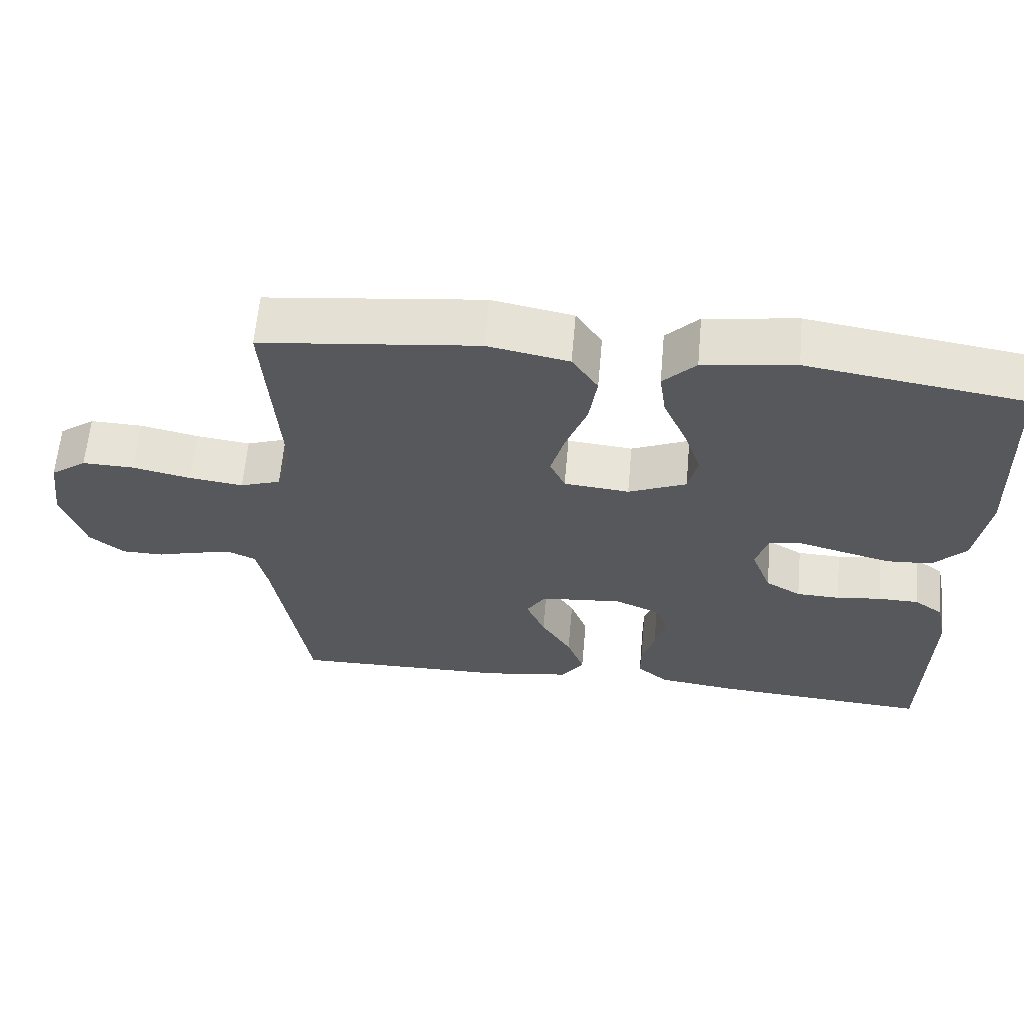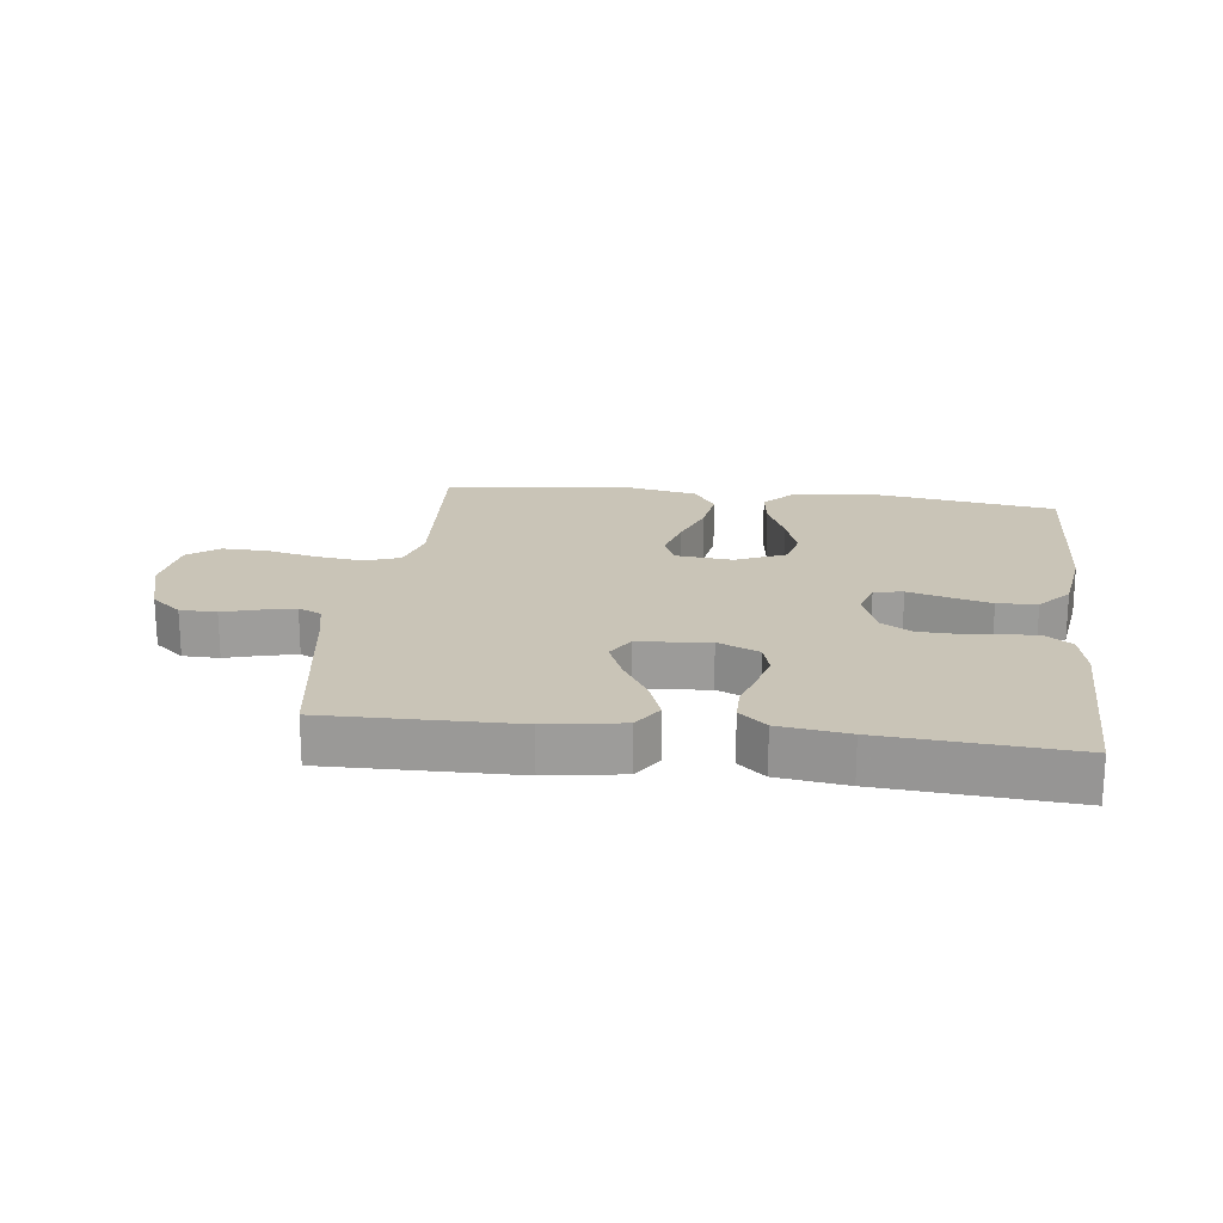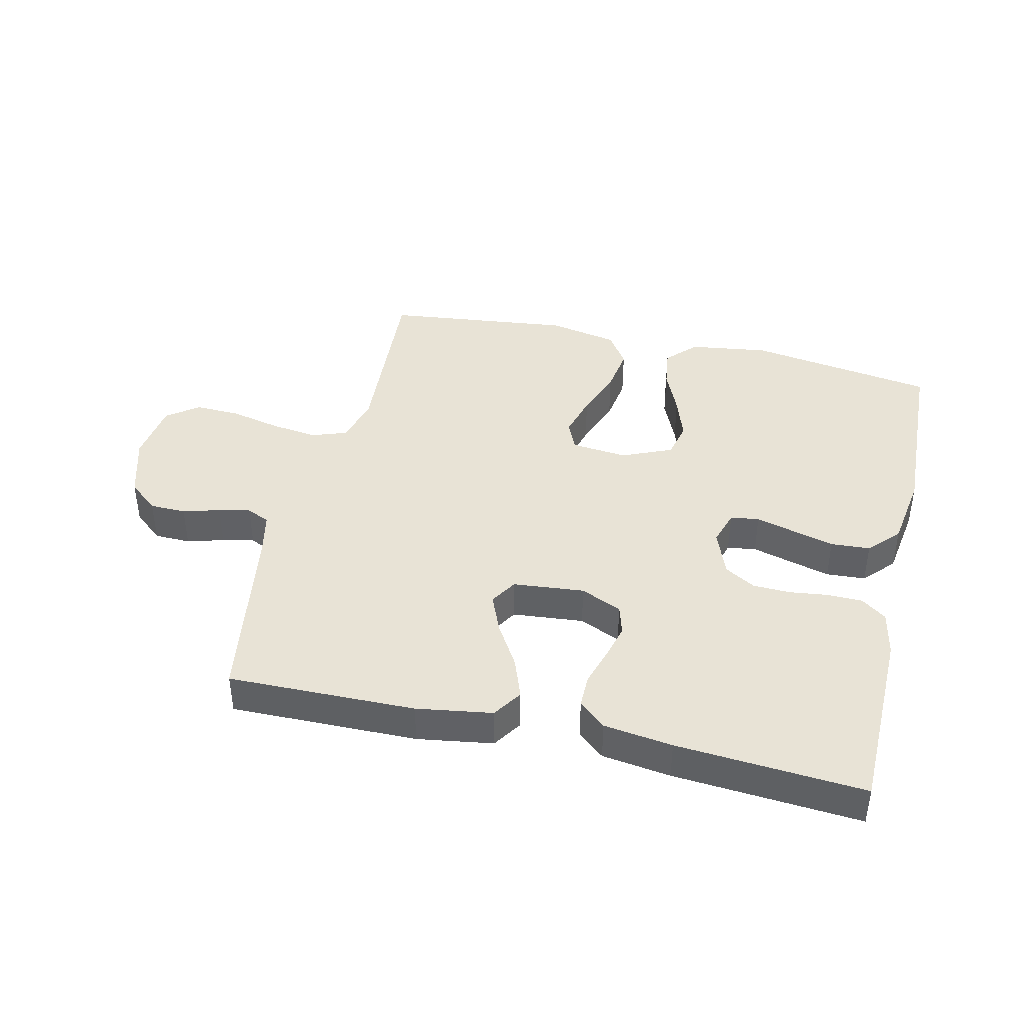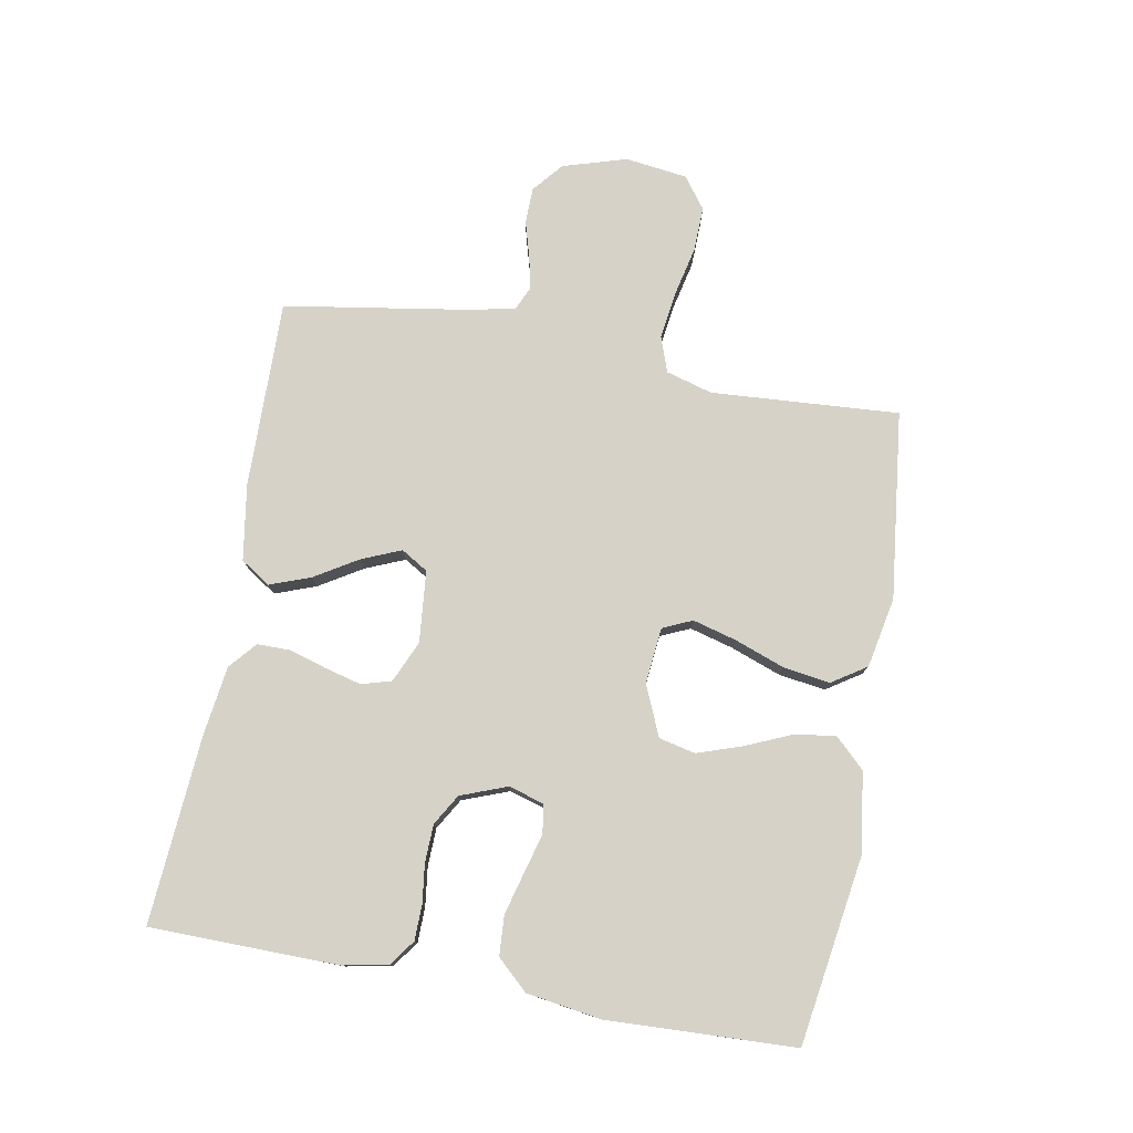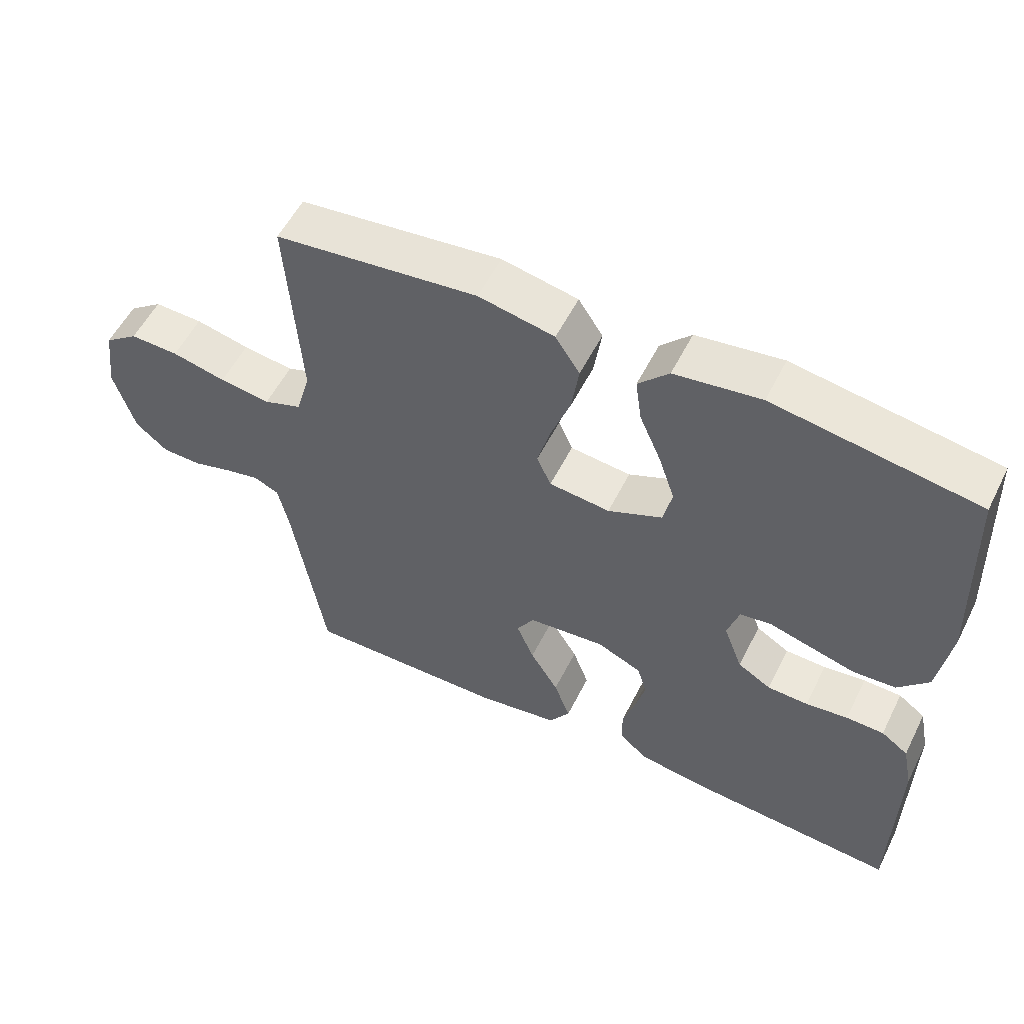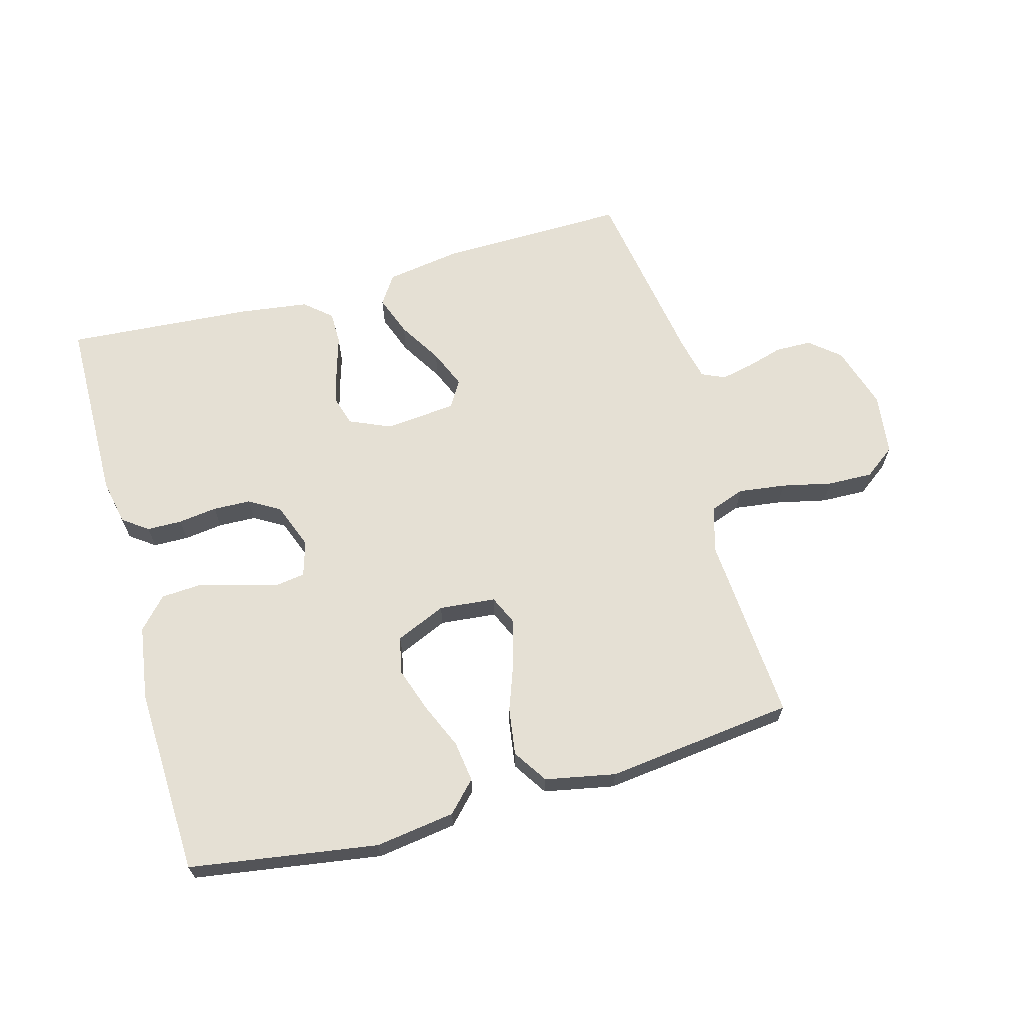
<metadata>
{"format":"obj","ext":"obj","renderer":"f3d","projection":"perspective","resolution":1024,"background":"white","views":[{"elev":62.1,"azim":-174.9,"up":"+Z"},{"elev":19.9,"azim":-173.0,"up":"+Y"},{"elev":41.5,"azim":-166.8,"up":"+Y"},{"elev":77.9,"azim":-79.7,"up":"+Y"},{"elev":55.2,"azim":-153.6,"up":"+Z"},{"elev":65.5,"azim":-15.5,"up":"+Y"}]}
</metadata>
<code>
v -0.5 0.07 -0.5
v -0.504 0.07 -0.2
v -0.489 0.07 -0.127
v -0.449 0.07 -0.098
v -0.393 0.07 -0.097
v -0.331 0.07 -0.105
v -0.271 0.07 -0.103
v -0.222 0.07 -0.074
v -0.194 0.07 0
v -0.211 0.07 0.056
v -0.257 0.07 0.063
v -0.319 0.07 0.046
v -0.386 0.07 0.028
v -0.449 0.07 0.032
v -0.494 0.07 0.081
v -0.512 0.07 0.2
v -0.5 0.07 0.5
v -0.2 0.07 0.546
v -0.073 0.07 0.528
v -0.028 0.07 0.481
v -0.037 0.07 0.416
v -0.069 0.07 0.342
v -0.093 0.07 0.271
v -0.08 0.07 0.213
v 0 0.07 0.178
v 0.09 0.07 0.187
v 0.111 0.07 0.234
v 0.092 0.07 0.304
v 0.063 0.07 0.383
v 0.052 0.07 0.458
v 0.088 0.07 0.513
v 0.2 0.07 0.535
v 0.5 0.07 0.5
v 0.48 0.07 0.2
v 0.501 0.07 0.126
v 0.557 0.07 0.106
v 0.632 0.07 0.116
v 0.712 0.07 0.134
v 0.784 0.07 0.136
v 0.834 0.07 0.099
v 0.847 0.07 0
v 0.816 0.07 -0.102
v 0.768 0.07 -0.142
v 0.71 0.07 -0.143
v 0.651 0.07 -0.126
v 0.6 0.07 -0.115
v 0.563 0.07 -0.132
v 0.548 0.07 -0.2
v 0.5 0.07 -0.5
v 0.2 0.07 -0.495
v 0.079 0.07 -0.476
v 0.048 0.07 -0.429
v 0.072 0.07 -0.364
v 0.114 0.07 -0.295
v 0.14 0.07 -0.233
v 0.114 0.07 -0.19
v 0 0.07 -0.179
v -0.066 0.07 -0.208
v -0.08 0.07 -0.256
v -0.065 0.07 -0.314
v -0.047 0.07 -0.373
v -0.047 0.07 -0.426
v -0.09 0.07 -0.463
v -0.2 0.07 -0.478
v -0.5 0 -0.5
v -0.504 0 -0.2
v -0.489 0 -0.127
v -0.449 0 -0.098
v -0.393 0 -0.097
v -0.331 0 -0.105
v -0.271 0 -0.103
v -0.222 0 -0.074
v -0.194 0 0
v -0.211 0 0.056
v -0.257 0 0.063
v -0.319 0 0.046
v -0.386 0 0.028
v -0.449 0 0.032
v -0.494 0 0.081
v -0.512 0 0.2
v -0.5 0 0.5
v -0.2 0 0.546
v -0.073 0 0.528
v -0.028 0 0.481
v -0.037 0 0.416
v -0.069 0 0.342
v -0.093 0 0.271
v -0.08 0 0.213
v 0 0 0.178
v 0.09 0 0.187
v 0.111 0 0.234
v 0.092 0 0.304
v 0.063 0 0.383
v 0.052 0 0.458
v 0.088 0 0.513
v 0.2 0 0.535
v 0.5 0 0.5
v 0.48 0 0.2
v 0.501 0 0.126
v 0.557 0 0.106
v 0.632 0 0.116
v 0.712 0 0.134
v 0.784 0 0.136
v 0.834 0 0.099
v 0.847 0 0
v 0.816 0 -0.102
v 0.768 0 -0.142
v 0.71 0 -0.143
v 0.651 0 -0.126
v 0.6 0 -0.115
v 0.563 0 -0.132
v 0.548 0 -0.2
v 0.5 0 -0.5
v 0.2 0 -0.495
v 0.079 0 -0.476
v 0.048 0 -0.429
v 0.072 0 -0.364
v 0.114 0 -0.295
v 0.14 0 -0.233
v 0.114 0 -0.19
v 0 0 -0.179
v -0.066 0 -0.208
v -0.08 0 -0.256
v -0.065 0 -0.314
v -0.047 0 -0.373
v -0.047 0 -0.426
v -0.09 0 -0.463
v -0.2 0 -0.478
f 60 61 62 63
f 59 60 63 64
f 58 59 64 1
f 51 52 53 54
f 51 54 55
f 48 49 50 51
f 47 48 51 55
f 46 47 55 56
f 42 43 44 45
f 42 45 46
f 41 42 46
f 37 38 39 40
f 36 37 40 41
f 35 36 41 46
f 31 32 33 34
f 31 34 35
f 28 29 30 31
f 27 28 31 35
f 26 27 35 46
f 19 20 21 22
f 19 22 23
f 18 19 23
f 17 18 23 24
f 15 16 17 24
f 11 12 13 14
f 11 14 15 24
f 3 4 5 6
f 3 6 7
f 58 1 2 3
f 57 58 3 7
f 25 26 46 56
f 10 11 24 25
f 9 10 25 56
f 8 9 56 57
f 7 8 57
f 127 126 125 124
f 128 127 124 123
f 65 128 123 122
f 118 117 116 115
f 119 118 115
f 115 114 113 112
f 119 115 112 111
f 120 119 111 110
f 109 108 107 106
f 110 109 106
f 110 106 105
f 104 103 102 101
f 105 104 101 100
f 110 105 100 99
f 98 97 96 95
f 99 98 95
f 95 94 93 92
f 99 95 92 91
f 110 99 91 90
f 86 85 84 83
f 87 86 83
f 87 83 82
f 88 87 82 81
f 88 81 80 79
f 78 77 76 75
f 88 79 78 75
f 70 69 68 67
f 71 70 67
f 67 66 65 122
f 71 67 122 121
f 120 110 90 89
f 89 88 75 74
f 120 89 74 73
f 121 120 73 72
f 121 72 71
f 1 65 66 2
f 2 66 67 3
f 3 67 68 4
f 4 68 69 5
f 5 69 70 6
f 6 70 71 7
f 7 71 72 8
f 8 72 73 9
f 9 73 74 10
f 10 74 75 11
f 11 75 76 12
f 12 76 77 13
f 13 77 78 14
f 14 78 79 15
f 15 79 80 16
f 16 80 81 17
f 17 81 82 18
f 18 82 83 19
f 19 83 84 20
f 20 84 85 21
f 21 85 86 22
f 22 86 87 23
f 23 87 88 24
f 24 88 89 25
f 25 89 90 26
f 26 90 91 27
f 27 91 92 28
f 28 92 93 29
f 29 93 94 30
f 30 94 95 31
f 31 95 96 32
f 32 96 97 33
f 33 97 98 34
f 34 98 99 35
f 35 99 100 36
f 36 100 101 37
f 37 101 102 38
f 38 102 103 39
f 39 103 104 40
f 40 104 105 41
f 41 105 106 42
f 42 106 107 43
f 43 107 108 44
f 44 108 109 45
f 45 109 110 46
f 46 110 111 47
f 47 111 112 48
f 48 112 113 49
f 49 113 114 50
f 50 114 115 51
f 51 115 116 52
f 52 116 117 53
f 53 117 118 54
f 54 118 119 55
f 55 119 120 56
f 56 120 121 57
f 57 121 122 58
f 58 122 123 59
f 59 123 124 60
f 60 124 125 61
f 61 125 126 62
f 62 126 127 63
f 63 127 128 64
f 64 128 65 1

</code>
